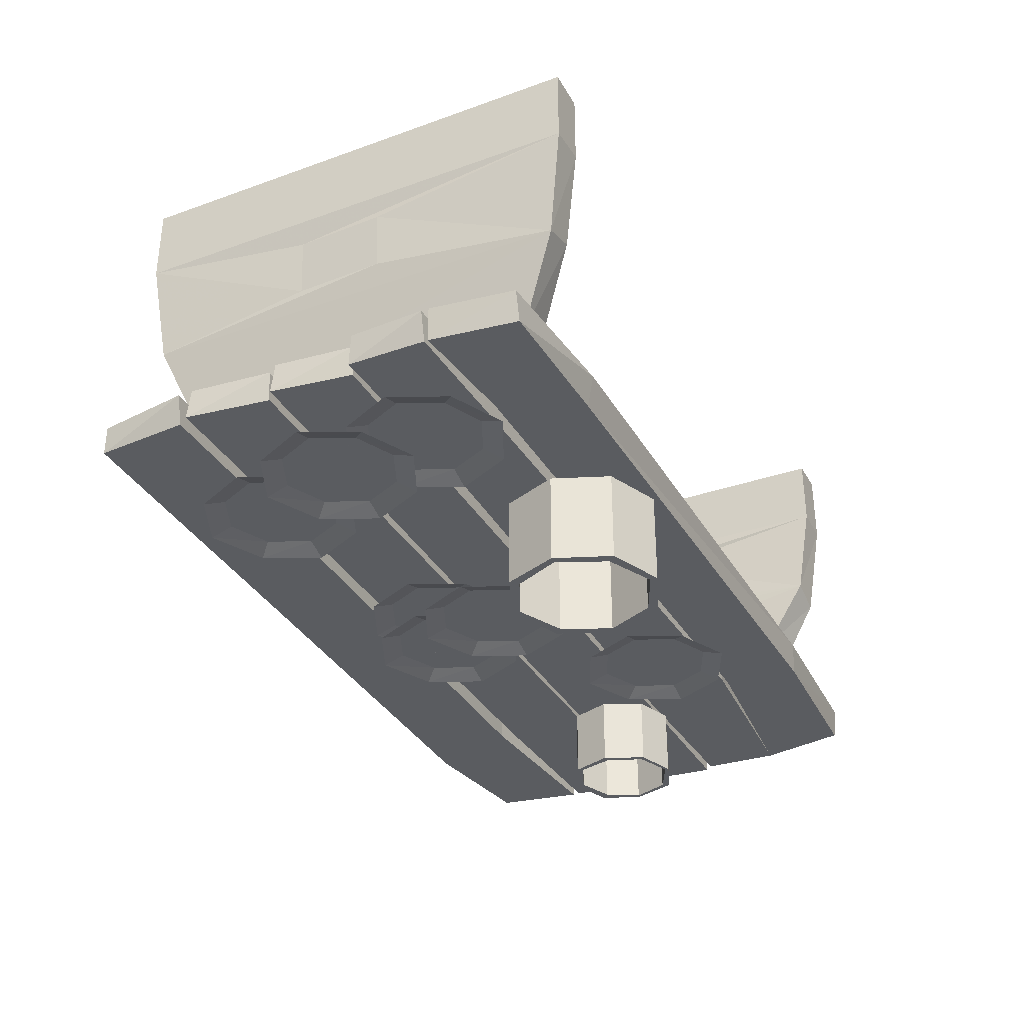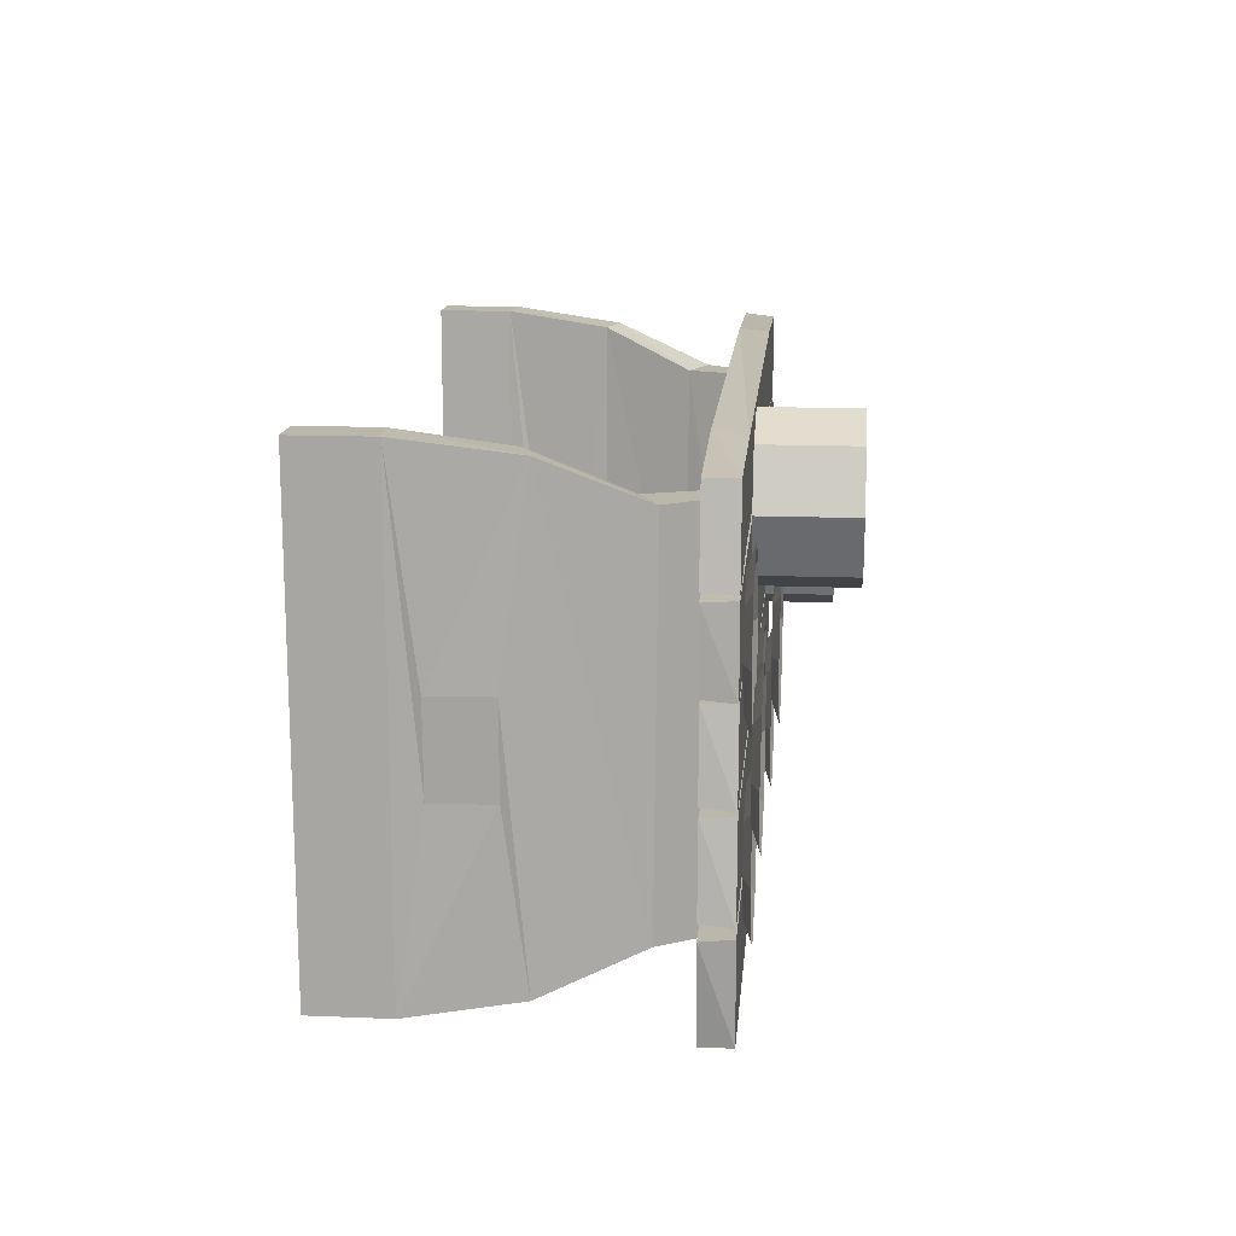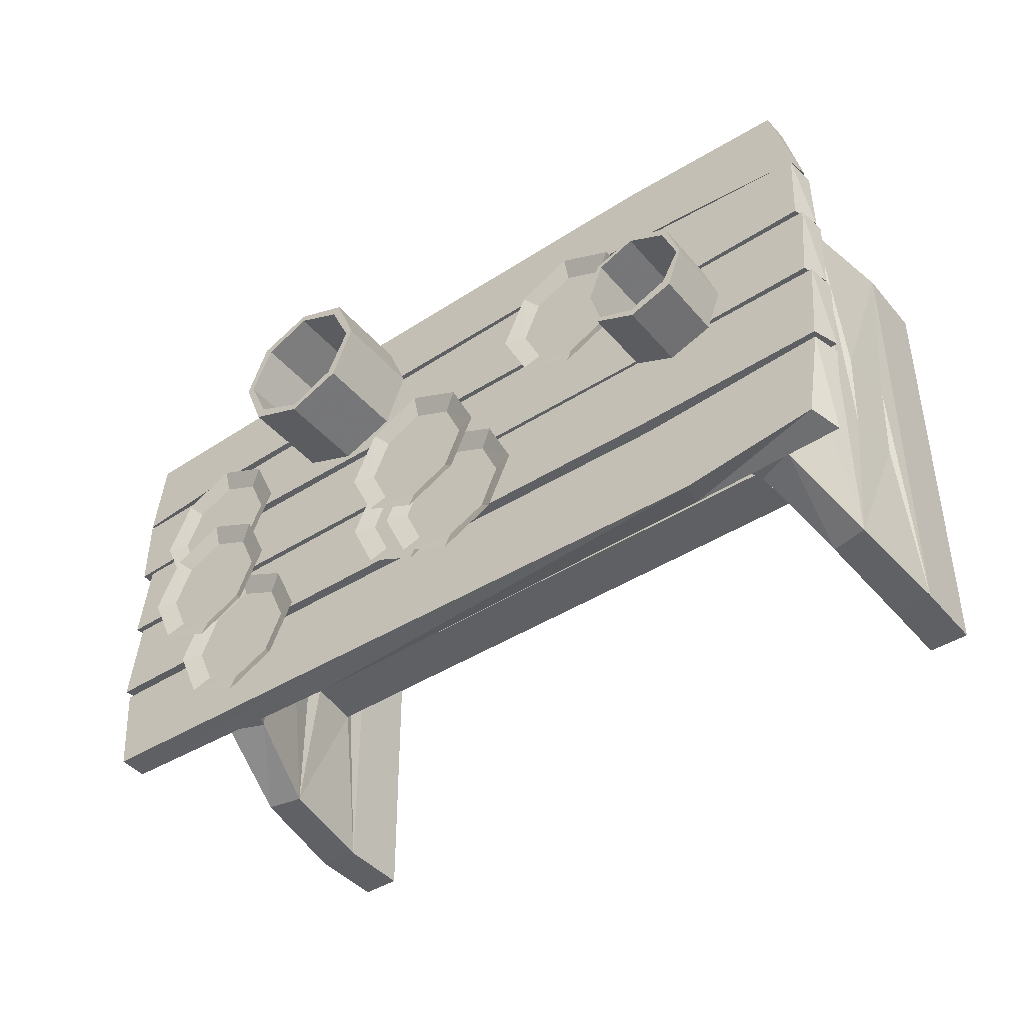
<metadata>
{"format":"obj","ext":"obj","renderer":"f3d","projection":"perspective","resolution":1024,"background":"white","views":[{"elev":-33.6,"azim":-64.3,"up":"+Y"},{"elev":14.5,"azim":-84.9,"up":"+Z"},{"elev":-43.3,"azim":37.1,"up":"+Z"}]}
</metadata>
<code>
v -0.5703 -0.75 -0.2812
v -0.9375 -0.75 -0.2812
v -0.9219 -0.75 -0.4766
v -0.3516 -0.75 -0.4844
v 0.5625 -0.75 -0.2969
v 0.5625 -0.6875 -0.2969
v -0.5703 -0.6875 -0.2812
v -0.9531 -0.6875 -0.2812
v -0.9219 -0.6875 -0.4766
v -0.3594 -0.6875 -0.4922
v 0.6406 -0.75 -0.5
v 0.9609 -0.75 -0.2734
v 0.9766 -0.6875 -0.2734
v 0.9297 -0.75 -0.4609
v 0.9531 -0.6875 -0.4766
v 0.9766 -0.75 0.1094
v 0.5234 -0.75 0.1094
v 0.5625 -0.75 -0.07031
v 0.9609 -0.75 -0.0625
v 0.9766 -0.6875 -0.05469
v 0.9844 -0.6875 0.1094
v 0.5234 -0.6875 0.1094
v -0.5859 -0.75 0.1094
v -0.5625 -0.75 -0.0625
v -0.5625 -0.6875 -0.0625
v 0.5625 -0.6875 -0.07031
v -0.9297 -0.75 0.1094
v -0.9531 -0.75 -0.0625
v -0.9531 -0.6875 -0.05469
v -0.7188 -0.75 0.2891
v -0.9609 -0.75 0.1172
v -0.5625 -0.75 0.1328
v 0.5234 -0.75 0.3203
v 0.5234 -0.6875 0.3203
v -0.7188 -0.6875 0.2891
v -0.9609 -0.75 0.2812
v -0.9766 -0.6875 0.2812
v -0.9688 -0.6875 0.125
v -0.5625 -0.6875 0.1328
v 0.5469 -0.75 0.1172
v 0.9688 -0.75 0.2891
v 0.9766 -0.6875 0.2812
v 0.9609 -0.75 0.125
v 0.9766 -0.6875 0.1328
v 0.9297 -0.75 0.4766
v 0.5625 -0.75 0.4922
v 0.5391 -0.75 0.3281
v 0.9688 -0.6875 0.3125
v 0.9297 -0.6875 0.4844
v 0.5469 -0.6875 0.5
v -0.6406 -0.75 0.4766
v -0.7188 -0.75 0.3125
v -0.7188 -0.6875 0.3125
v 0.5391 -0.6875 0.3359
v -0.9375 -0.75 0.4688
v -0.9609 -0.75 0.2891
v -0.9766 -0.6875 0.2969
v -0.6484 -0.6875 0.4922
v -0.9531 -0.6875 0.4688
v -0.5859 -0.6875 0.1094
v -0.9375 -0.6875 0.1094
v 0.625 -0.6875 -0.4844
v 0.5469 -0.6875 0.1172
v 0.9766 -0.75 -0.07812
v 0.5234 -0.75 -0.07812
v 0.5625 -0.75 -0.2656
v 0.9609 -0.75 -0.2578
v 0.9766 -0.6875 -0.25
v 0.9844 -0.6875 -0.07812
v 0.5234 -0.6875 -0.07812
v -0.5859 -0.75 -0.07812
v -0.5625 -0.75 -0.2578
v -0.5625 -0.6875 -0.2578
v 0.5625 -0.6875 -0.2656
v -0.9297 -0.75 -0.07812
v -0.9531 -0.75 -0.2578
v -0.9531 -0.6875 -0.25
v -0.5859 -0.6875 -0.07812
v -0.9375 -0.6875 -0.07812
v 0.8672 -0.1719 -0.5
v 0.7812 -0.1641 -0.5
v 0.7812 -0.007812 -0.5
v 0.8672 -0.007812 -0.5
v 0.875 -0.1719 0.5
v 0.8672 -0.2266 0.07031
v 0.8594 -0.2266 -0.1172
v 0.8438 -0.3984 -0.4688
v 0.7656 -0.3828 -0.4688
v 0.7656 -0.3438 -0.1172
v 0.7812 -0.2188 -0.1172
v 0.7891 -0.1641 0.5
v 0.7891 -0.007812 0.5
v 0.875 -0.007812 0.5
v 0.7734 -0.3828 0.4688
v 0.8516 -0.4062 0.4688
v 0.8594 -0.3516 0.07031
v 0.8516 -0.3516 -0.1172
v 0.8047 -0.6094 0.3828
v 0.7969 -0.6016 -0.3828
v 0.7188 -0.5703 -0.3828
v 0.7734 -0.3438 0.07031
v -0.7109 -0.3438 0.07031
v -0.7031 -0.3438 -0.1172
v -0.7188 -0.2188 -0.1172
v -0.7031 -0.3828 -0.4688
v -0.7188 -0.1641 -0.5
v -0.7266 -0.2188 0.07031
v -0.7266 -0.1641 0.5
v 0.7891 -0.2188 0.07031
v 0.7188 -0.5703 0.3828
v 0.6719 -0.6875 0.3828
v 0.75 -0.6875 0.3828
v 0.7422 -0.6875 -0.3828
v 0.6641 -0.6875 -0.3828
v -0.8047 -0.007812 -0.5
v -0.7188 -0.007812 -0.5
v -0.8047 -0.1719 -0.5
v -0.8125 -0.007812 0.5
v -0.8125 -0.1719 0.5
v -0.7266 -0.007812 0.5
v -0.7812 -0.3984 -0.4688
v -0.7891 -0.4062 0.4688
v -0.7109 -0.3828 0.4688
v -0.8047 -0.2266 0.07031
v -0.7969 -0.3516 0.07031
v -0.7344 -0.6016 -0.3828
v -0.7422 -0.6094 0.3828
v -0.6562 -0.5703 0.3828
v -0.6562 -0.5703 -0.3828
v -0.6094 -0.6875 0.3828
v -0.6016 -0.6875 -0.3828
v -0.6797 -0.6875 -0.3828
v -0.6875 -0.6875 0.3828
v -0.7969 -0.2266 -0.1172
v -0.7891 -0.3516 -0.1172
v 0.5 -0.75 0.2031
v 0.4609 -0.75 0.2891
v 0.375 -0.75 0.3281
v 0.2891 -0.75 0.2891
v 0.25 -0.75 0.2031
v 0.2891 -0.75 0.1172
v 0.375 -0.75 0.07812
v 0.4609 -0.75 0.1172
v 0.4922 -0.7656 0.08594
v 0.5469 -0.7656 0.2031
v 0.4922 -0.7656 0.3203
v 0.375 -0.7656 0.375
v 0.2578 -0.7656 0.3203
v 0.2031 -0.7656 0.2031
v 0.2578 -0.7656 0.08594
v 0.375 -0.7656 0.03125
v 0.07031 -0.75 -0.1484
v 0.03125 -0.75 -0.0625
v -0.05469 -0.75 -0.02344
v -0.1406 -0.75 -0.0625
v -0.1797 -0.75 -0.1484
v -0.1406 -0.75 -0.2344
v -0.05469 -0.75 -0.2734
v 0.03125 -0.75 -0.2344
v 0.0625 -0.7656 -0.2656
v 0.1172 -0.7656 -0.1484
v 0.0625 -0.7656 -0.03125
v -0.05469 -0.7656 0.02344
v -0.1719 -0.7656 -0.03125
v -0.2266 -0.7656 -0.1484
v -0.1719 -0.7656 -0.2656
v -0.05469 -0.7656 -0.3203
v -0.1641 -0.9453 0.4219
v -0.1172 -0.9453 0.3047
v -0.1172 -0.75 0.3047
v -0.1641 -0.75 0.4219
v -0.2812 -0.9453 0.4688
v -0.2812 -0.9453 0.4531
v -0.1797 -0.9453 0.4062
v -0.1328 -0.9453 0.3047
v -0.1641 -0.9453 0.1875
v -0.1641 -0.75 0.1875
v -0.2812 -0.75 0.4688
v -0.3984 -0.9453 0.4219
v -0.3828 -0.9453 0.4062
v -0.3828 -0.7656 0.4062
v -0.2812 -0.7656 0.4531
v -0.1797 -0.7656 0.4062
v -0.1328 -0.7656 0.3047
v -0.1797 -0.9453 0.2031
v -0.2812 -0.9453 0.1406
v -0.2812 -0.75 0.1406
v -0.3984 -0.75 0.4219
v -0.4453 -0.9453 0.3047
v -0.4297 -0.9453 0.3047
v -0.4297 -0.7656 0.3047
v -0.2812 -0.7656 0.3047
v -0.1797 -0.7656 0.2031
v -0.2812 -0.9453 0.1562
v -0.3984 -0.9453 0.1875
v -0.3984 -0.75 0.1875
v -0.4453 -0.75 0.3047
v -0.3828 -0.9453 0.2031
v -0.3828 -0.7656 0.2031
v -0.2812 -0.7656 0.1562
v -0.5625 -0.75 0.1406
v -0.6016 -0.75 0.2266
v -0.6875 -0.75 0.2656
v -0.7734 -0.75 0.2266
v -0.8125 -0.75 0.1406
v -0.7734 -0.75 0.05469
v -0.6875 -0.75 0.01562
v -0.6016 -0.75 0.05469
v -0.5703 -0.7656 0.02344
v -0.5156 -0.7656 0.1406
v -0.5703 -0.7656 0.2578
v -0.6875 -0.7656 0.3125
v -0.8047 -0.7656 0.2578
v -0.8594 -0.7656 0.1406
v -0.8047 -0.7656 0.02344
v -0.6875 -0.7656 -0.03125
v -0.4531 -0.75 -0.2656
v -0.4922 -0.75 -0.1797
v -0.5781 -0.75 -0.1406
v -0.6641 -0.75 -0.1797
v -0.7031 -0.75 -0.2656
v -0.6641 -0.75 -0.3516
v -0.5781 -0.75 -0.3906
v -0.4922 -0.75 -0.3516
v -0.4609 -0.7656 -0.3828
v -0.4062 -0.7656 -0.2656
v -0.4609 -0.7656 -0.1484
v -0.5781 -0.7656 -0.09375
v -0.6953 -0.7656 -0.1484
v -0.75 -0.7656 -0.2656
v -0.6953 -0.7656 -0.3828
v -0.5781 -0.7656 -0.4375
v -0.5547 -0.7656 -0.0625
v -0.5938 -0.7656 0.02344
v -0.6797 -0.7656 0.0625
v -0.7656 -0.7656 0.02344
v -0.8047 -0.7656 -0.0625
v -0.7656 -0.7656 -0.1484
v -0.6797 -0.7656 -0.1875
v -0.5938 -0.7656 -0.1484
v -0.5625 -0.7812 -0.1797
v -0.5078 -0.7812 -0.0625
v -0.5625 -0.7812 0.05469
v -0.6797 -0.7812 0.1094
v -0.7969 -0.7812 0.05469
v -0.8516 -0.7812 -0.0625
v -0.7969 -0.7812 -0.1797
v -0.6797 -0.7812 -0.2344
v 0.1797 -0.7656 -0.1875
v 0.1406 -0.7656 -0.1016
v 0.05469 -0.7656 -0.0625
v -0.03125 -0.7656 -0.1016
v -0.07031 -0.7656 -0.1875
v -0.03125 -0.7656 -0.2734
v 0.05469 -0.7656 -0.3125
v 0.1406 -0.7656 -0.2734
v 0.1719 -0.7812 -0.3047
v 0.2266 -0.7812 -0.1875
v 0.1719 -0.7812 -0.07031
v 0.05469 -0.7812 -0.01562
v -0.0625 -0.7812 -0.07031
v -0.1172 -0.7812 -0.1875
v -0.0625 -0.7812 -0.3047
v 0.05469 -0.7812 -0.3594
v 0.08594 -0.7812 -0.02344
v 0.04688 -0.7812 0.0625
v -0.03906 -0.7812 0.1016
v -0.125 -0.7812 0.0625
v -0.1641 -0.7812 -0.02344
v -0.125 -0.7812 -0.1094
v -0.03906 -0.7812 -0.1484
v 0.04688 -0.7812 -0.1094
v 0.07812 -0.7969 -0.1406
v 0.1328 -0.7969 -0.02344
v 0.07812 -0.7969 0.09375
v -0.03906 -0.7969 0.1484
v -0.1562 -0.7969 0.09375
v -0.2109 -0.7969 -0.02344
v -0.1562 -0.7969 -0.1406
v -0.03906 -0.7969 -0.1953
v 0.6406 -0.8984 0.125
v 0.7266 -0.8984 0.09375
v 0.7266 -0.75 0.09375
v 0.6406 -0.75 0.125
v 0.5547 -0.8984 0.09375
v 0.5625 -0.8984 0.08594
v 0.6406 -0.8984 0.1172
v 0.7188 -0.8984 0.07812
v 0.7578 -0.8984 0
v 0.7578 -0.75 0
v 0.5547 -0.75 0.09375
v 0.5156 -0.8984 0.007812
v 0.5312 -0.8984 0.007812
v 0.5312 -0.7656 0.007812
v 0.5625 -0.7656 0.08594
v 0.6406 -0.7656 0.1172
v 0.7188 -0.7656 0.07812
v 0.75 -0.8984 0
v 0.7266 -0.8984 -0.08594
v 0.7266 -0.75 -0.08594
v 0.5156 -0.75 0.007812
v 0.5469 -0.8984 -0.07812
v 0.5547 -0.8984 -0.07031
v 0.5547 -0.7656 -0.07031
v 0.6406 -0.7656 0.007812
v 0.75 -0.7656 0
v 0.7109 -0.8984 -0.07031
v 0.6328 -0.8984 -0.1172
v 0.6328 -0.75 -0.1172
v 0.5469 -0.75 -0.07812
v 0.6328 -0.8984 -0.1016
v 0.6328 -0.7656 -0.1016
v 0.7109 -0.7656 -0.07031
v -0.5703 -0.75 -0.2812
v -0.5703 -0.75 -0.2812
v -0.5703 -0.75 -0.2812
v -0.5703 -0.75 -0.2812
v -0.5703 -0.75 -0.2812
v -0.5703 -0.75 -0.2812
v -0.5703 -0.75 -0.2812
v -0.5703 -0.75 -0.2812
v -0.5703 -0.75 -0.2812
v -0.5703 -0.75 -0.2812
v -0.5703 -0.75 -0.2812
v -0.5703 -0.75 -0.2812
v -0.5703 -0.75 -0.2812
v -0.5703 -0.75 -0.2812
f 1 2 3
f 1 3 4
f 1 4 5
f 4 11 5
f 5 11 12
f 12 11 14
f 16 17 18
f 16 18 19
f 17 23 24
f 17 24 18
f 23 27 28
f 23 28 24
f 30 31 32
f 30 32 33
f 30 36 31
f 32 40 33
f 33 40 41
f 41 40 43
f 45 46 47
f 45 47 41
f 46 51 52
f 46 52 47
f 51 55 56
f 51 56 52
f 64 65 66
f 64 66 67
f 65 71 72
f 65 72 66
f 71 75 76
f 71 76 72
f 1 5 6
f 1 6 7
f 1 7 2
f 2 7 8
f 3 9 4
f 4 9 10
f 4 10 11
f 5 12 13
f 5 13 6
f 16 21 17
f 17 21 22
f 17 22 23
f 18 24 25
f 18 25 26
f 18 26 19
f 19 26 20
f 24 28 29
f 24 29 25
f 30 33 34
f 30 34 35
f 30 35 36
f 31 38 32
f 32 38 39
f 32 39 40
f 33 41 42
f 33 42 34
f 45 49 46
f 46 49 50
f 46 50 51
f 47 52 53
f 47 53 54
f 47 54 41
f 41 54 48
f 52 56 57
f 52 57 53
f 58 51 50
f 51 58 55
f 55 58 59
f 22 60 23
f 23 60 27
f 27 60 61
f 14 11 62
f 14 62 15
f 11 10 62
f 36 35 37
f 40 39 63
f 40 63 43
f 43 63 44
f 64 69 65
f 65 69 70
f 65 70 71
f 66 72 73
f 66 73 74
f 66 74 67
f 67 74 68
f 72 76 77
f 72 77 73
f 70 78 71
f 71 78 75
f 75 78 79
f 80 83 84
f 80 84 85
f 80 85 86
f 80 86 87
f 81 88 89
f 81 89 90
f 81 90 91
f 81 91 92
f 81 92 82
f 84 83 93
f 84 95 96
f 84 96 85
f 86 97 87
f 87 97 95
f 87 95 98
f 87 98 99
f 88 100 94
f 88 94 101
f 88 101 89
f 89 101 102
f 89 102 103
f 104 103 105
f 104 105 106
f 104 106 107
f 107 106 108
f 107 108 102
f 109 101 94
f 109 94 91
f 109 91 90
f 98 112 99
f 99 112 113
f 100 114 110
f 100 110 94
f 110 114 111
f 95 97 96
f 115 117 118
f 118 117 119
f 120 108 116
f 116 108 106
f 122 119 124
f 122 124 125
f 122 125 121
f 122 121 126
f 122 126 127
f 123 128 105
f 123 105 103
f 123 103 102
f 123 102 108
f 129 105 128
f 129 128 130
f 129 130 131
f 126 132 127
f 127 132 133
f 134 124 119
f 134 119 117
f 134 117 135
f 125 135 121
f 121 135 117
f 2 8 3
f 3 8 9
f 12 14 15
f 12 15 13
f 16 19 20
f 16 20 21
f 31 36 37
f 31 37 38
f 41 43 44
f 41 44 42
f 45 41 48
f 45 48 49
f 55 59 56
f 56 59 57
f 27 61 28
f 28 61 29
f 64 67 68
f 64 68 69
f 75 79 76
f 76 79 77
f 80 81 82
f 80 82 83
f 80 87 81
f 81 87 88
f 91 84 93
f 91 93 92
f 84 91 94
f 84 94 95
f 85 96 86
f 86 96 97
f 87 99 88
f 88 99 100
f 89 103 90
f 90 103 104
f 107 102 101
f 107 101 109
f 95 94 110
f 95 110 98
f 98 110 111
f 98 111 112
f 99 113 100
f 100 113 114
f 115 116 106
f 115 106 117
f 118 119 120
f 120 119 108
f 105 121 117
f 105 117 106
f 122 123 108
f 122 108 119
f 122 127 123
f 123 127 128
f 129 126 121
f 129 121 105
f 129 131 126
f 126 131 132
f 127 133 128
f 128 133 130
f 134 135 124
f 124 135 125
f 136 137 138
f 136 138 139
f 136 139 140
f 136 140 141
f 136 141 142
f 136 142 143
f 152 153 154
f 152 154 155
f 152 155 156
f 152 156 157
f 152 157 158
f 152 158 159
f 201 202 203
f 201 203 204
f 201 204 205
f 201 205 206
f 201 206 207
f 201 207 208
f 217 218 219
f 217 219 220
f 217 220 221
f 217 221 222
f 217 222 223
f 217 223 224
f 233 234 235
f 233 235 236
f 233 236 237
f 233 237 238
f 233 238 239
f 233 239 240
f 249 250 251
f 249 251 252
f 249 252 253
f 249 253 254
f 249 254 255
f 249 255 256
f 265 266 267
f 265 267 268
f 265 268 269
f 265 269 270
f 265 270 271
f 265 271 272
f 136 143 144
f 136 144 145
f 136 145 137
f 137 145 146
f 137 146 138
f 138 146 147
f 138 147 139
f 139 147 148
f 139 148 140
f 140 148 149
f 140 149 141
f 141 149 150
f 141 150 142
f 142 150 151
f 142 151 143
f 143 151 144
f 152 159 160
f 152 160 161
f 152 161 153
f 153 161 162
f 153 162 154
f 154 162 163
f 154 163 155
f 155 163 164
f 155 164 156
f 156 164 165
f 156 165 157
f 157 165 166
f 157 166 158
f 158 166 167
f 158 167 159
f 159 167 160
f 168 169 170
f 168 170 171
f 168 171 172
f 168 172 173
f 168 173 174
f 168 174 169
f 169 174 175
f 169 175 176
f 169 176 177
f 169 177 170
f 172 171 178
f 172 178 179
f 172 179 180
f 172 180 173
f 173 180 181
f 173 181 182
f 173 182 174
f 174 182 183
f 174 183 175
f 175 183 184
f 175 184 185
f 175 185 176
f 176 185 186
f 176 186 187
f 176 187 177
f 179 178 188
f 179 188 189
f 179 189 190
f 179 190 180
f 180 190 191
f 180 191 181
f 181 191 192
f 181 192 192
f 181 192 182
f 182 192 192
f 182 192 183
f 183 192 192
f 183 192 184
f 184 192 192
f 184 192 193
f 184 193 185
f 185 193 194
f 185 194 186
f 186 194 195
f 186 195 196
f 186 196 187
f 189 188 197
f 189 197 195
f 189 195 198
f 189 198 190
f 190 198 199
f 190 199 191
f 191 199 192
f 191 192 192
f 192 192 199
f 192 199 200
f 192 200 192
f 192 192 193
f 193 192 200
f 193 200 194
f 194 200 198
f 194 198 195
f 195 197 196
f 198 200 199
f 201 208 209
f 201 209 210
f 201 210 202
f 202 210 211
f 202 211 203
f 203 211 212
f 203 212 204
f 204 212 213
f 204 213 205
f 205 213 214
f 205 214 206
f 206 214 215
f 206 215 207
f 207 215 216
f 207 216 208
f 208 216 209
f 217 224 225
f 217 225 226
f 217 226 218
f 218 226 227
f 218 227 219
f 219 227 228
f 219 228 220
f 220 228 229
f 220 229 221
f 221 229 230
f 221 230 222
f 222 230 231
f 222 231 223
f 223 231 232
f 223 232 224
f 224 232 225
f 233 240 241
f 233 241 242
f 233 242 234
f 234 242 243
f 234 243 235
f 235 243 244
f 235 244 236
f 236 244 245
f 236 245 237
f 237 245 246
f 237 246 238
f 238 246 247
f 238 247 239
f 239 247 248
f 239 248 240
f 240 248 241
f 249 256 257
f 249 257 258
f 249 258 250
f 250 258 259
f 250 259 251
f 251 259 260
f 251 260 252
f 252 260 261
f 252 261 253
f 253 261 262
f 253 262 254
f 254 262 263
f 254 263 255
f 255 263 264
f 255 264 256
f 256 264 257
f 265 272 273
f 265 273 274
f 265 274 266
f 266 274 275
f 266 275 267
f 267 275 276
f 267 276 268
f 268 276 277
f 268 277 269
f 269 277 278
f 269 278 270
f 270 278 279
f 270 279 271
f 271 279 280
f 271 280 272
f 272 280 273
f 281 282 283
f 281 283 284
f 281 284 285
f 281 285 286
f 281 286 287
f 281 287 282
f 282 287 288
f 282 288 289
f 282 289 290
f 282 290 283
f 285 284 291
f 285 291 292
f 285 292 293
f 285 293 286
f 286 293 294
f 286 294 295
f 286 295 287
f 287 295 296
f 287 296 288
f 288 296 297
f 288 297 298
f 288 298 289
f 289 298 299
f 289 299 300
f 289 300 290
f 292 291 301
f 292 301 302
f 292 302 303
f 292 303 293
f 293 303 304
f 293 304 294
f 294 304 305
f 294 305 305
f 294 305 295
f 295 305 305
f 295 305 296
f 296 305 305
f 296 305 297
f 297 305 305
f 297 305 306
f 297 306 298
f 298 306 307
f 298 307 299
f 299 307 308
f 299 308 309
f 299 309 300
f 302 301 310
f 302 310 308
f 302 308 311
f 302 311 303
f 303 311 312
f 303 312 304
f 304 312 305
f 304 305 305
f 305 305 312
f 305 312 313
f 305 313 305
f 305 305 306
f 306 305 313
f 306 313 307
f 307 313 311
f 307 311 308
f 308 310 309
f 311 313 312

</code>
